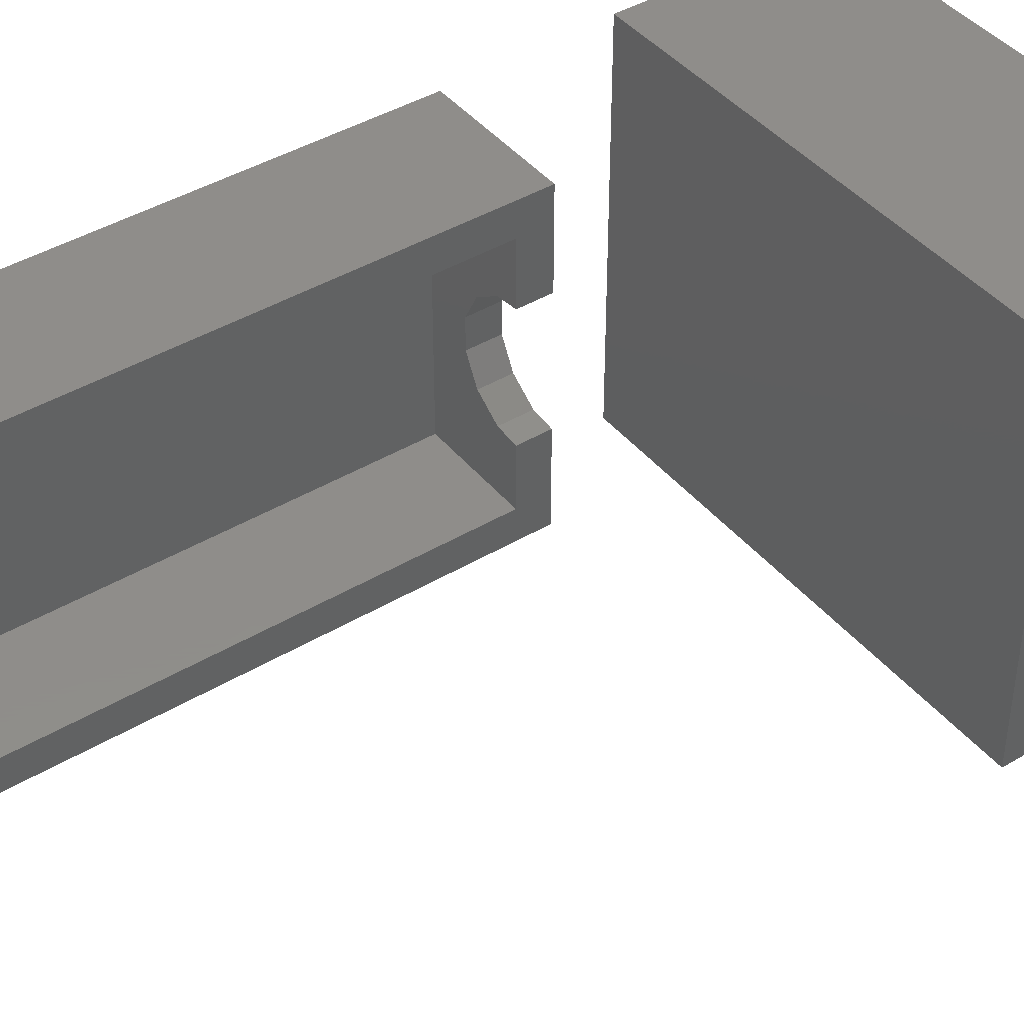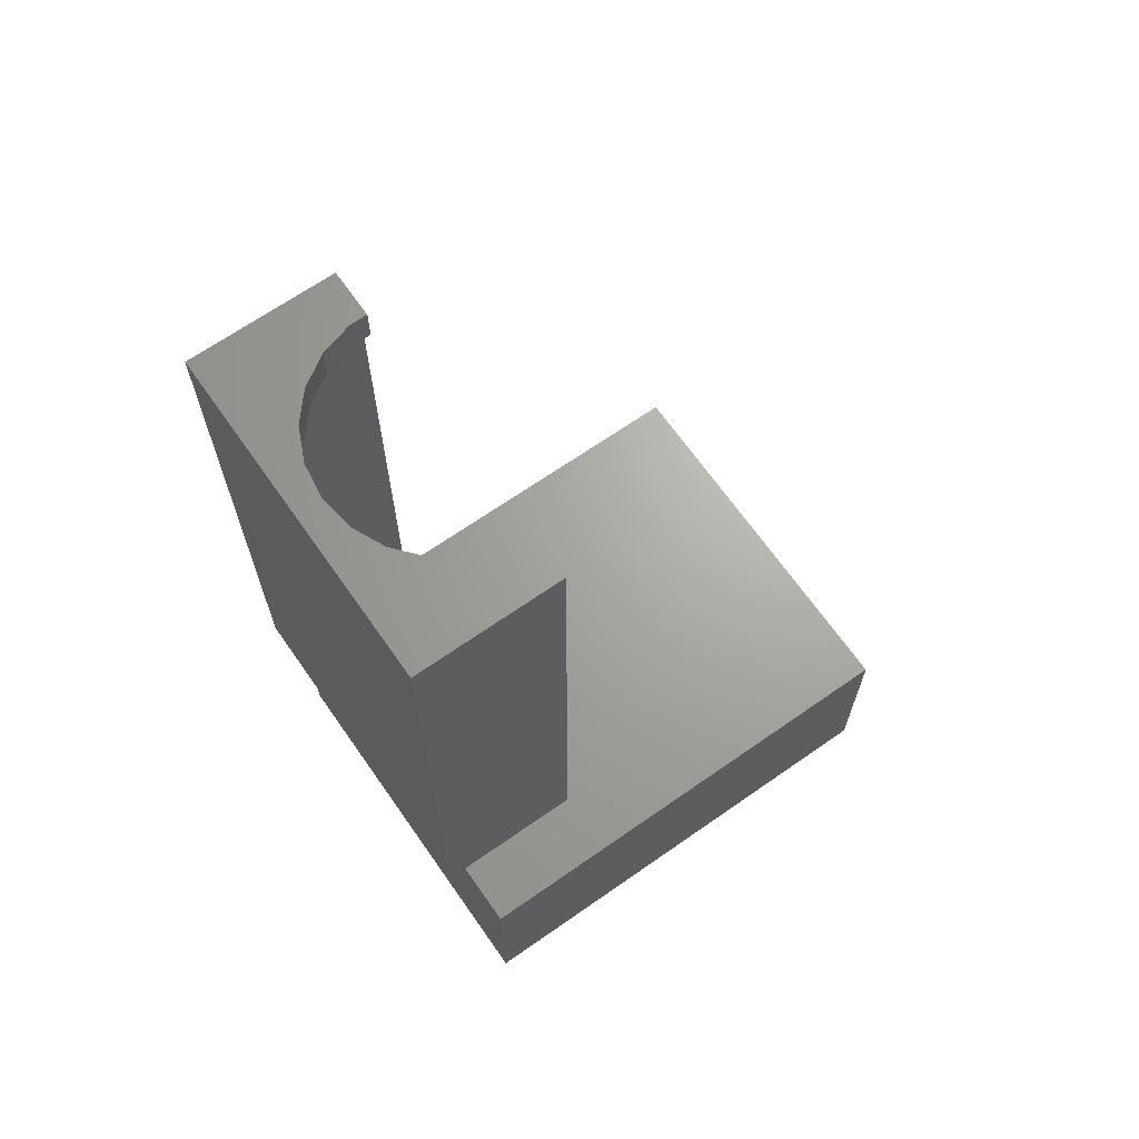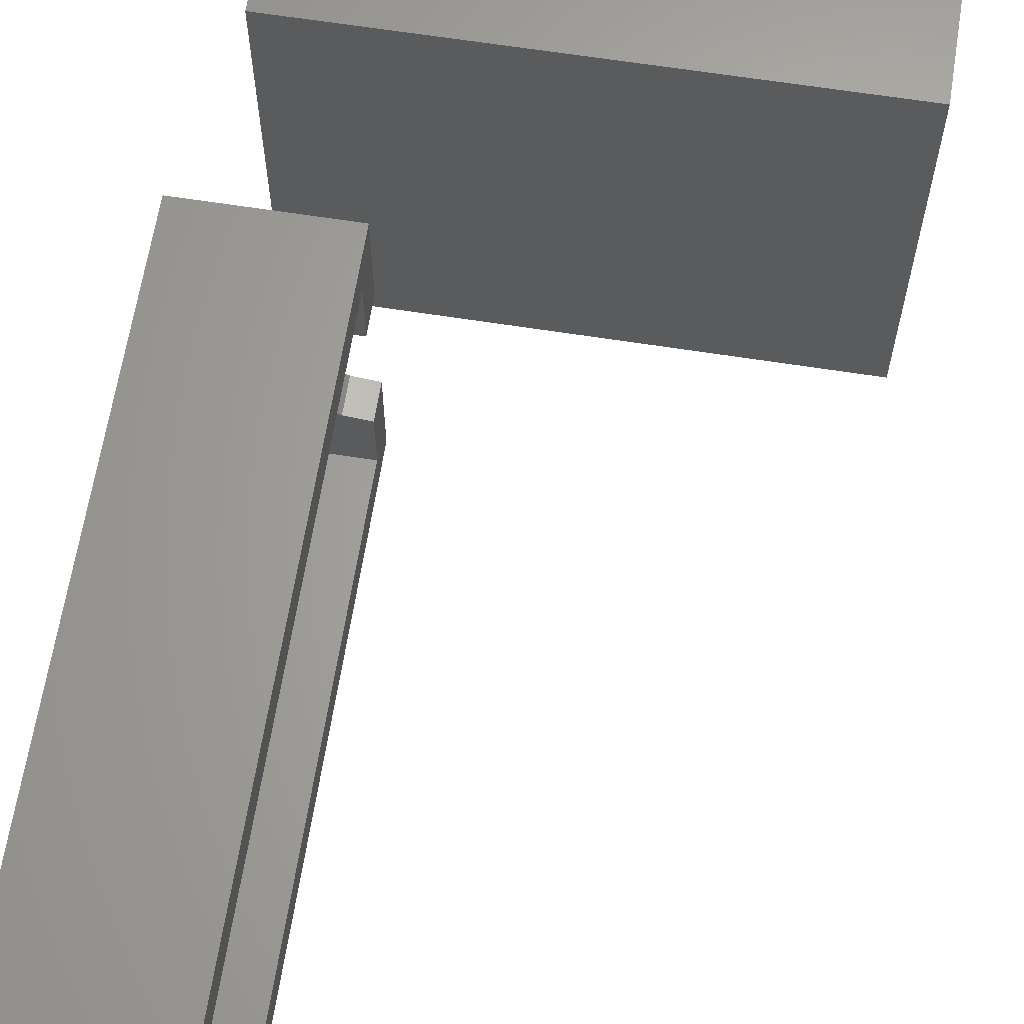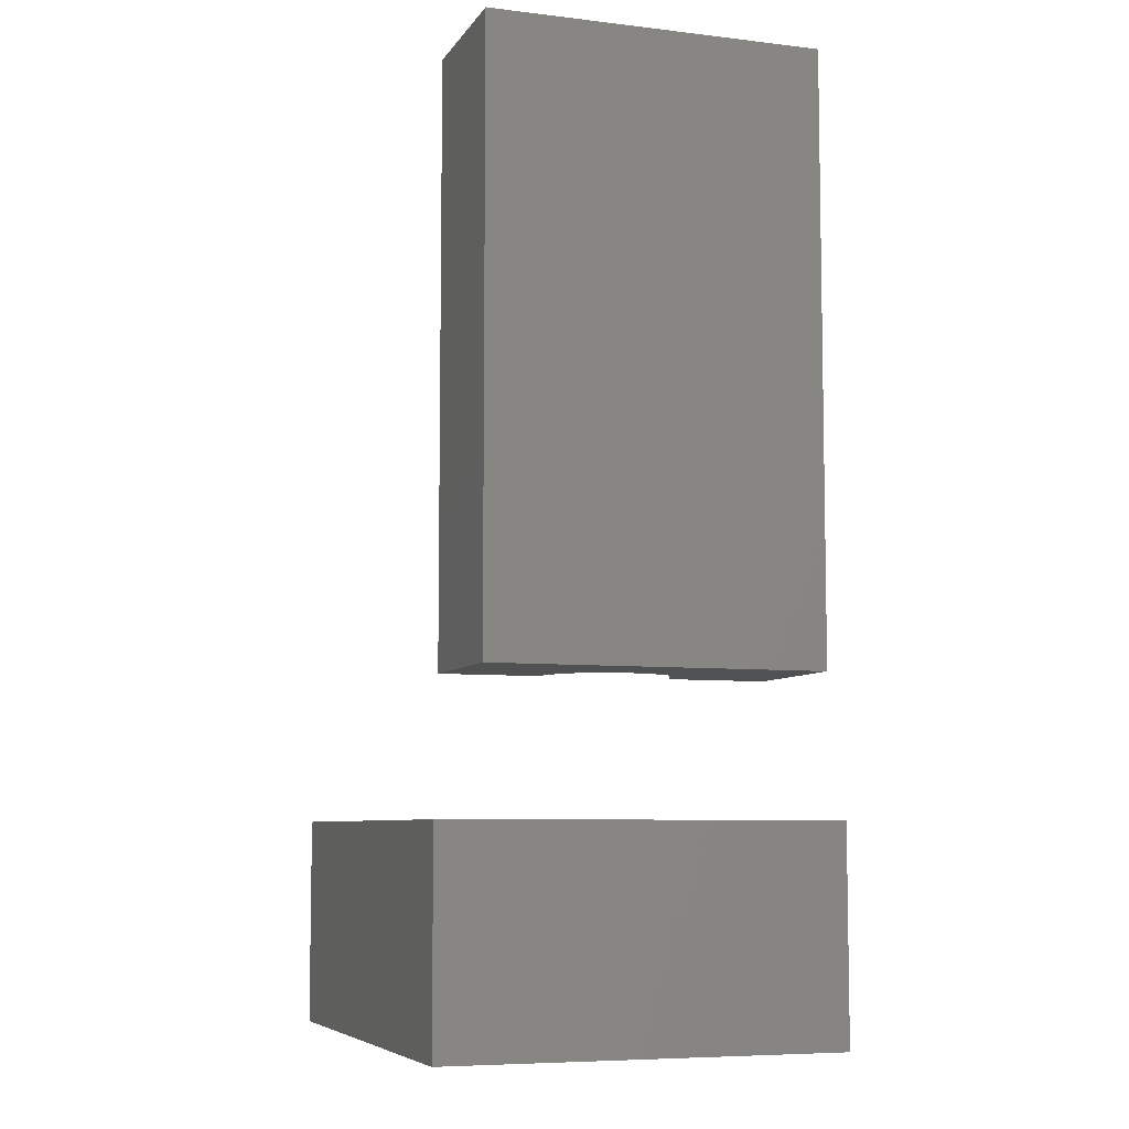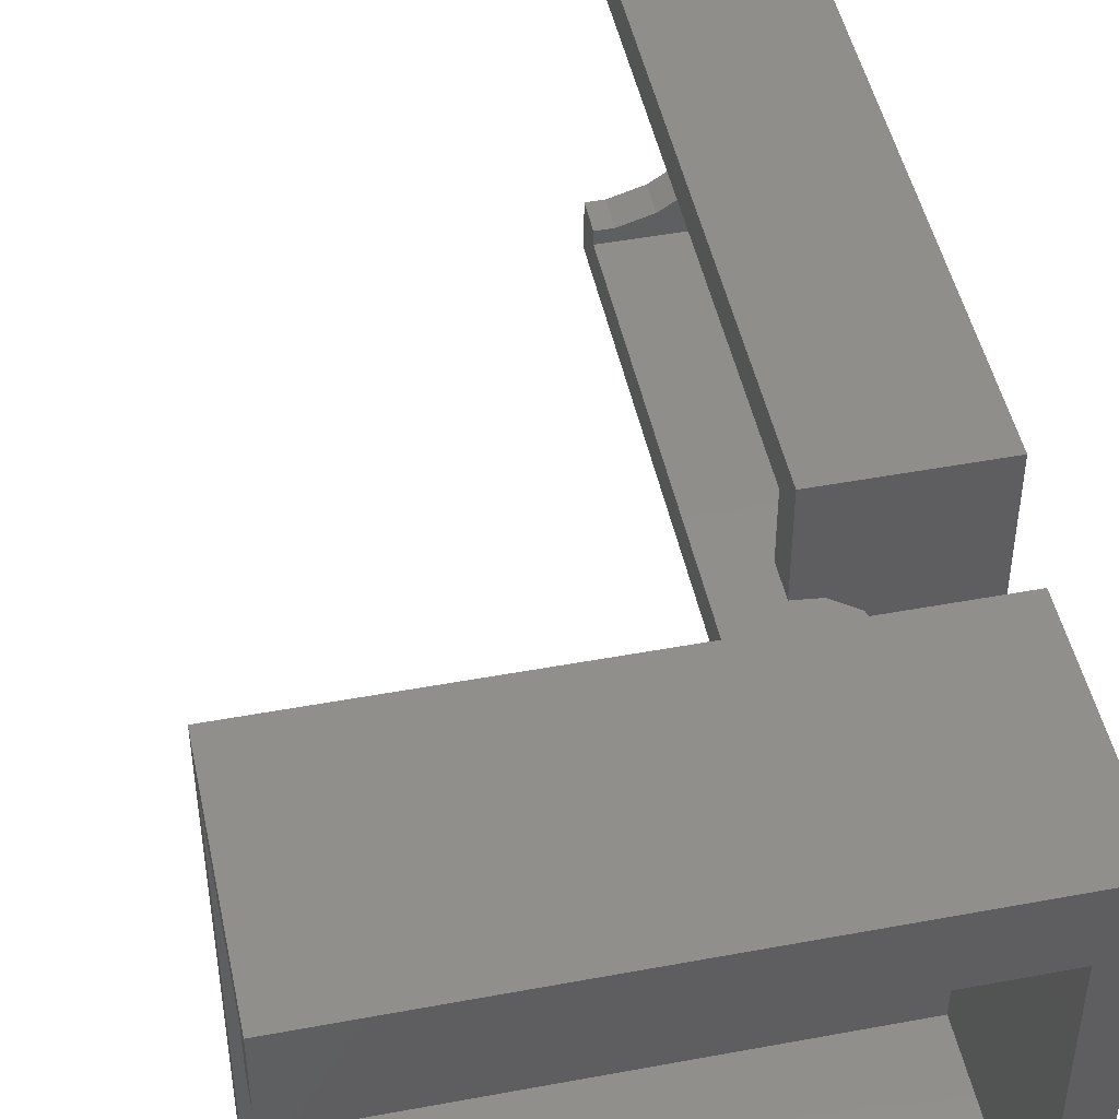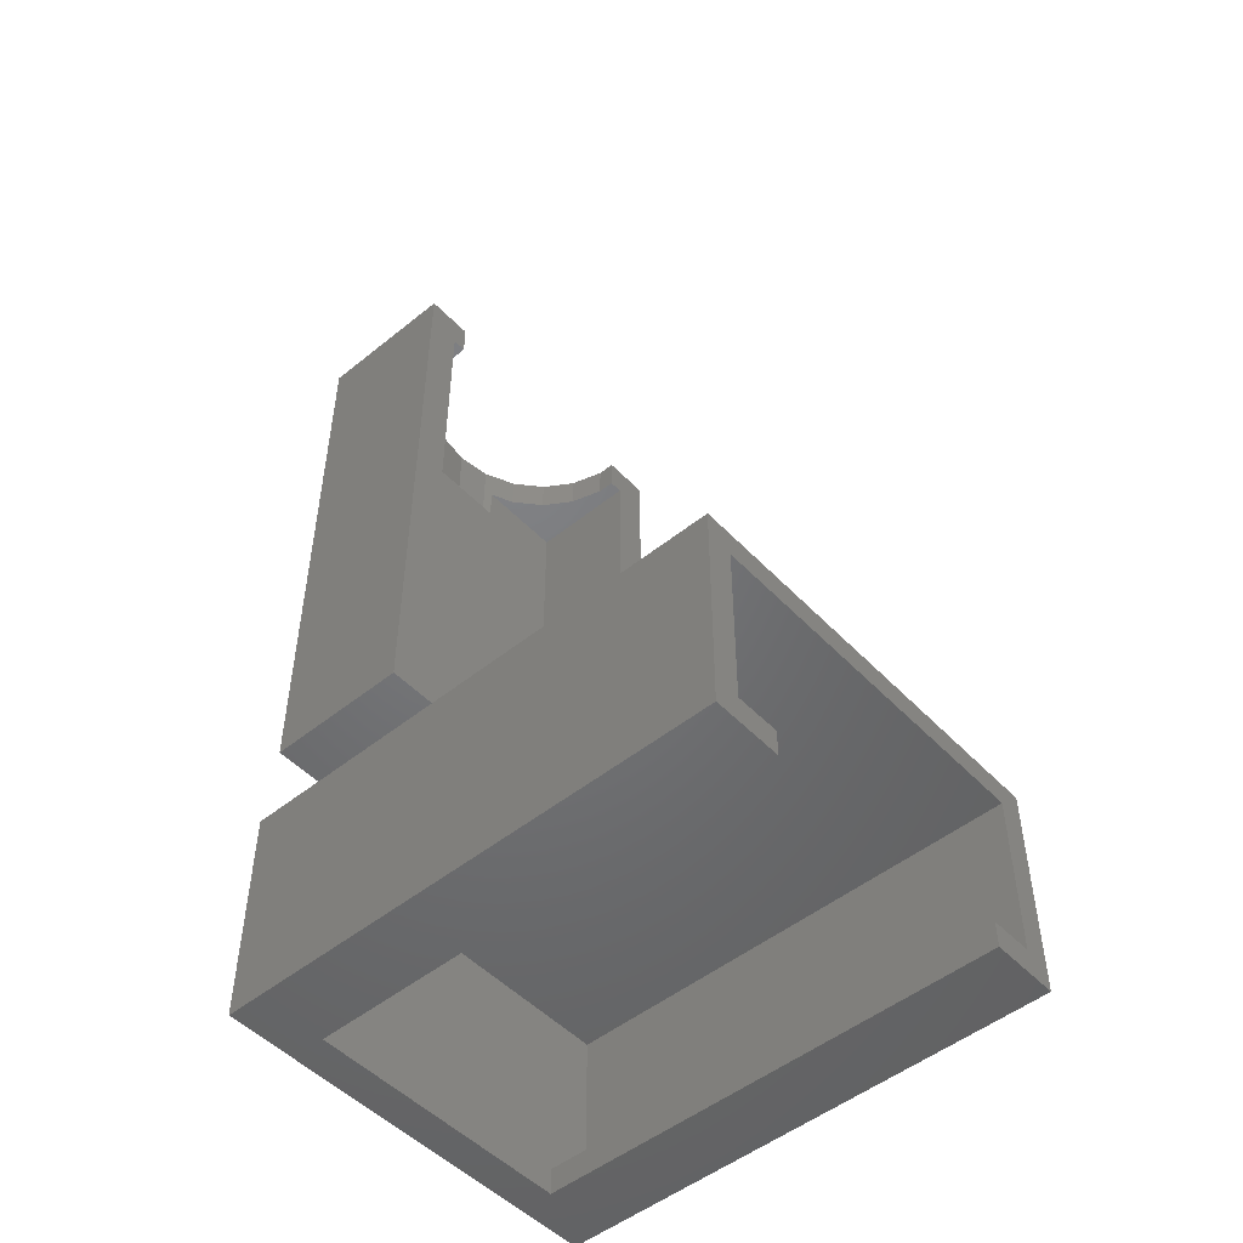
<metadata>
{"format":"stl","ext":"stl","renderer":"f3d","projection":"perspective","resolution":1024,"background":"white","views":[{"elev":42.2,"azim":54.3,"up":"+Y"},{"elev":67.3,"azim":-35.0,"up":"+Z"},{"elev":64.5,"azim":9.0,"up":"+Y"},{"elev":-7.0,"azim":-108.9,"up":"+Z"},{"elev":47.3,"azim":168.1,"up":"+Y"},{"elev":-50.0,"azim":41.5,"up":"+Z"}]}
</metadata>
<code>
# stl→obj: 86 verts, 164 faces
v 0 0 0
v 0 19.5 35
v 0 19.5 0
v 0 0 35
v 8.5 19.5 35
v 7.504 16.68 35
v 8.5 16.68 35
v 5.592 16.12 35
v 1.784 11.72 35
v 1.5 9.75 35
v 2.611 13.53 35
v 3.916 15.04 35
v 7.504 2.821 35
v 8.5 0 35
v 8.5 2.821 35
v 5.592 3.383 35
v 3.916 4.46 35
v 2.611 5.966 35
v 1.784 7.778 35
v 8.5 19.5 0
v 8.5 0 0
v 7.082 6.01 0
v 8.5 5.838 0
v 5.506 7.098 0
v 4.616 8.793 0
v 4.616 10.71 0
v 7.082 13.49 0
v 8.5 13.66 0
v 5.506 12.4 0
v 2 7.304 33
v 2 2 33
v 2 7.304 31
v 2 12.2 31
v 2 17.5 33
v 2 12.2 33
v 2 17.5 2
v 2 2 2
v 8.5 2 33
v 7.504 2.821 33
v 8.5 2.821 33
v 5.592 3.383 33
v 3.916 4.46 33
v 2.611 5.966 33
v 7.504 16.68 33
v 8.5 17.5 33
v 8.5 16.68 33
v 5.592 16.12 33
v 3.916 15.04 33
v 2.611 13.53 33
v 8.5 17.5 2
v 7.082 13.49 2
v 8.5 13.66 2
v 4.616 10.71 2
v 4.616 8.793 2
v 5.506 12.4 2
v 7.082 6.01 2
v 8.5 2 2
v 8.5 5.838 2
v 5.506 7.098 2
v 1.5 9.75 31
v 1.784 11.72 31
v 1.784 7.778 31
v 2 21.5 -8
v 31 -2 -8
v 31 21.5 -8
v 2 -2 -8
v 31 20 -9.5
v 31 21.5 -20.5
v 31 -0.5 -9.5
v 31 -0.5 -19
v 31 20 -19
v 31 17.5 -20.5
v 31 17.5 -19
v 31 2 -20.5
v 31 2 -19
v 31 -2 -20.5
v 4 2 -20.5
v 2 -2 -20.5
v 4 17.5 -20.5
v 2 21.5 -20.5
v 4 -0.5 -9.5
v 4 20 -9.5
v 4 2 -19
v 4 -0.5 -19
v 4 20 -19
v 4 17.5 -19
f 1 2 3
f 2 1 4
f 5 6 7
f 5 8 6
f 2 8 5
f 9 2 10
f 11 2 9
f 12 2 11
f 8 2 12
f 13 14 15
f 16 14 13
f 4 16 17
f 4 10 2
f 16 4 14
f 18 4 17
f 19 4 18
f 10 4 19
f 20 2 5
f 2 20 3
f 21 22 23
f 1 22 21
f 22 1 24
f 25 1 26
f 24 1 25
f 27 20 28
f 3 27 29
f 3 29 26
f 27 3 20
f 3 26 1
f 1 14 4
f 14 1 21
f 30 31 32
f 33 34 35
f 34 33 36
f 32 36 33
f 37 32 31
f 32 37 36
f 38 39 40
f 38 41 39
f 31 41 38
f 31 42 41
f 31 43 42
f 43 31 30
f 44 45 46
f 47 45 44
f 47 34 45
f 48 34 47
f 49 34 48
f 34 49 35
f 36 45 34
f 45 36 50
f 50 51 52
f 36 51 50
f 53 36 54
f 55 36 53
f 51 36 55
f 56 57 58
f 37 56 59
f 56 37 57
f 54 37 59
f 37 54 36
f 57 31 38
f 31 57 37
f 54 26 53
f 26 54 25
f 27 52 51
f 52 27 28
f 29 51 55
f 51 29 27
f 59 25 54
f 25 59 24
f 53 29 55
f 29 53 26
f 22 59 56
f 59 22 24
f 23 56 58
f 56 23 22
f 60 33 61
f 33 60 32
f 32 60 62
f 40 13 15
f 13 40 39
f 44 7 6
f 7 44 46
f 48 8 12
f 8 48 47
f 11 35 49
f 9 35 11
f 61 35 9
f 35 61 33
f 11 48 12
f 48 11 49
f 19 30 62
f 18 30 19
f 30 18 43
f 62 30 32
f 19 60 10
f 60 19 62
f 47 6 8
f 6 47 44
f 41 17 16
f 17 41 42
f 17 43 18
f 43 17 42
f 10 61 9
f 61 10 60
f 39 16 13
f 16 39 41
f 15 38 40
f 38 14 57
f 14 38 15
f 57 23 58
f 57 21 23
f 21 57 14
f 5 45 20
f 7 45 5
f 45 7 46
f 50 20 45
f 28 50 52
f 50 28 20
f 63 64 65
f 64 63 66
f 65 67 68
f 65 69 67
f 69 64 70
f 64 69 65
f 71 68 67
f 72 71 73
f 71 72 68
f 70 74 75
f 70 76 74
f 76 70 64
f 76 77 74
f 77 78 79
f 78 77 76
f 79 68 72
f 79 80 68
f 80 79 78
f 68 63 65
f 63 68 80
f 78 63 80
f 63 78 66
f 78 64 66
f 64 78 76
f 81 67 69
f 67 81 82
f 83 70 75
f 70 83 84
f 85 73 71
f 73 85 86
f 82 86 85
f 86 83 79
f 82 83 86
f 81 83 82
f 83 81 84
f 79 83 77
f 70 81 69
f 81 70 84
f 85 67 82
f 67 85 71
f 79 73 86
f 73 79 72
f 74 83 75
f 83 74 77

</code>
